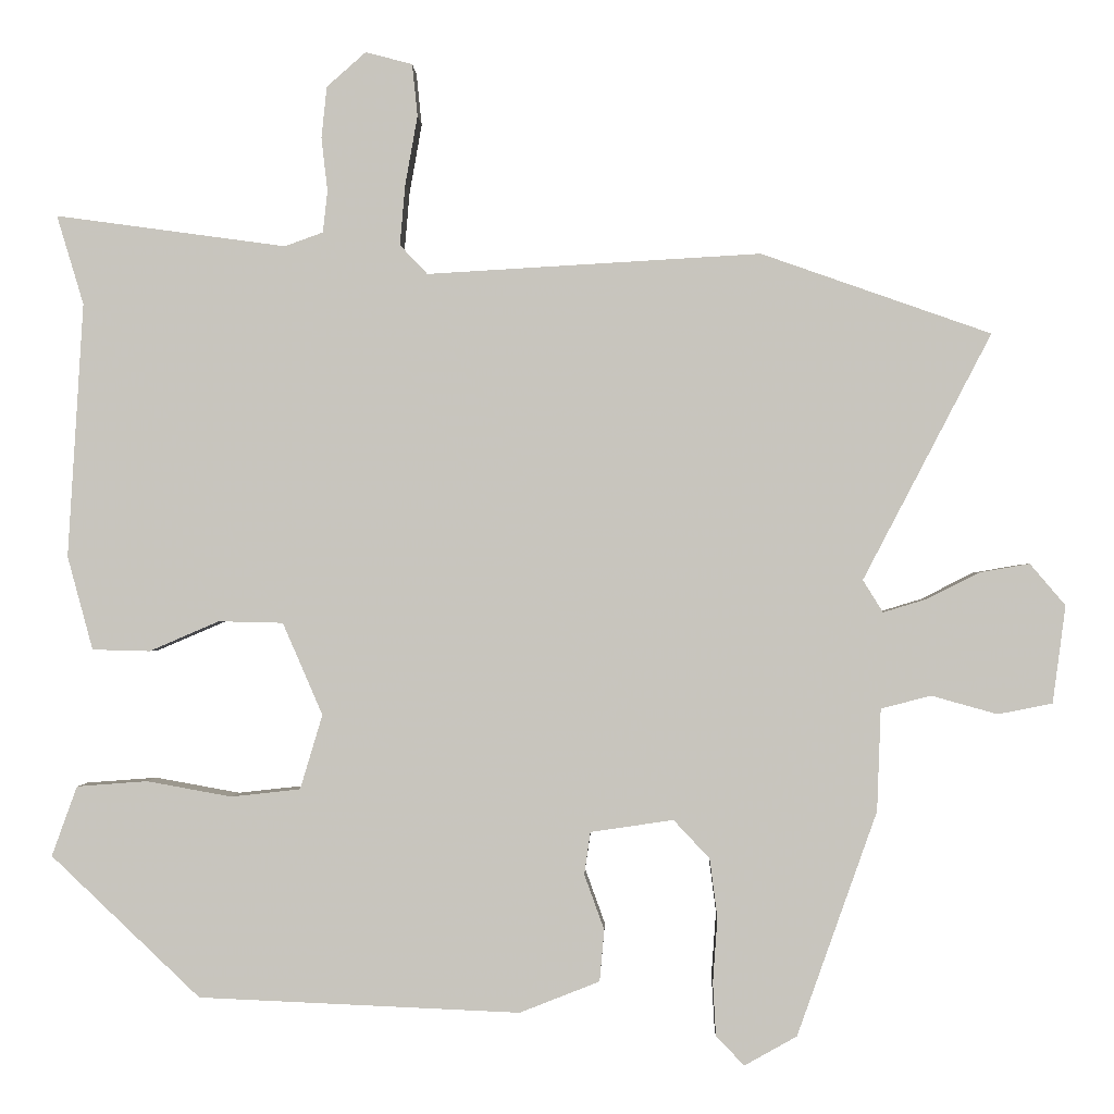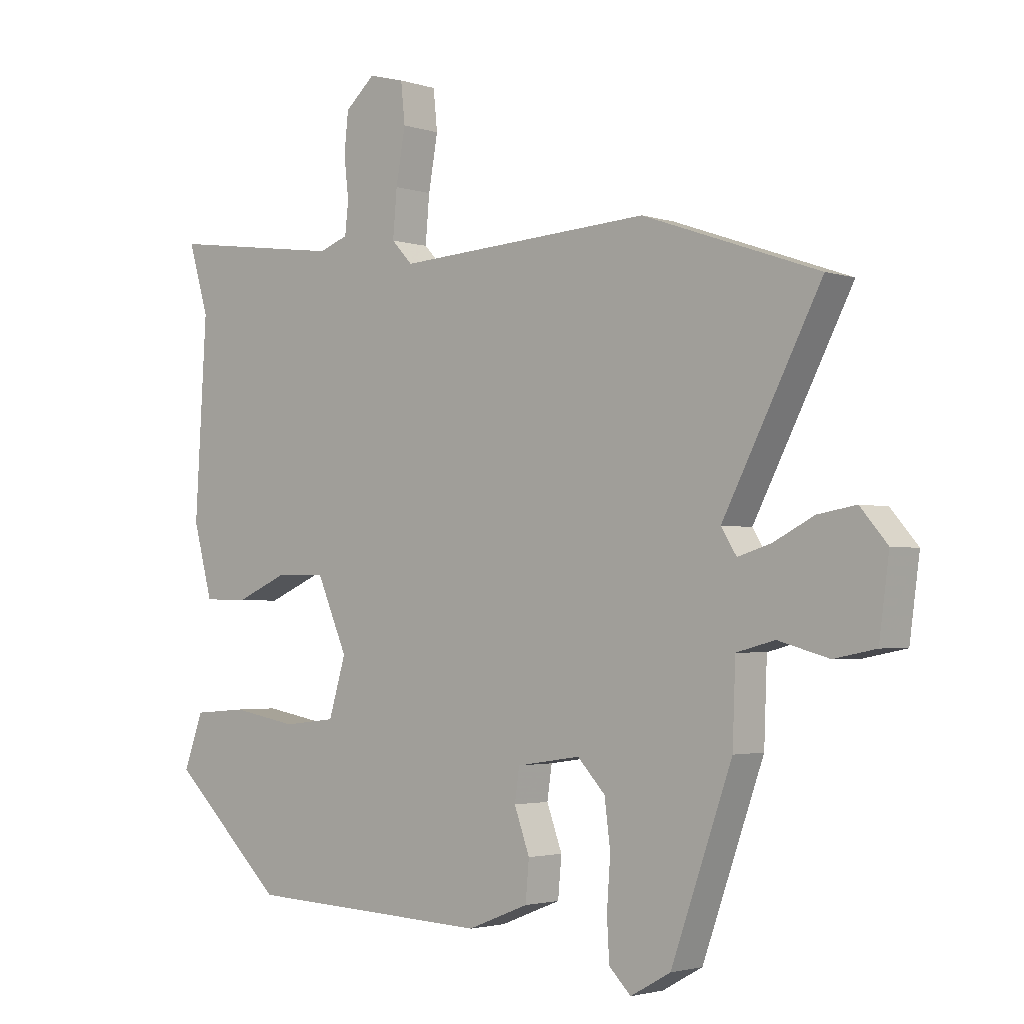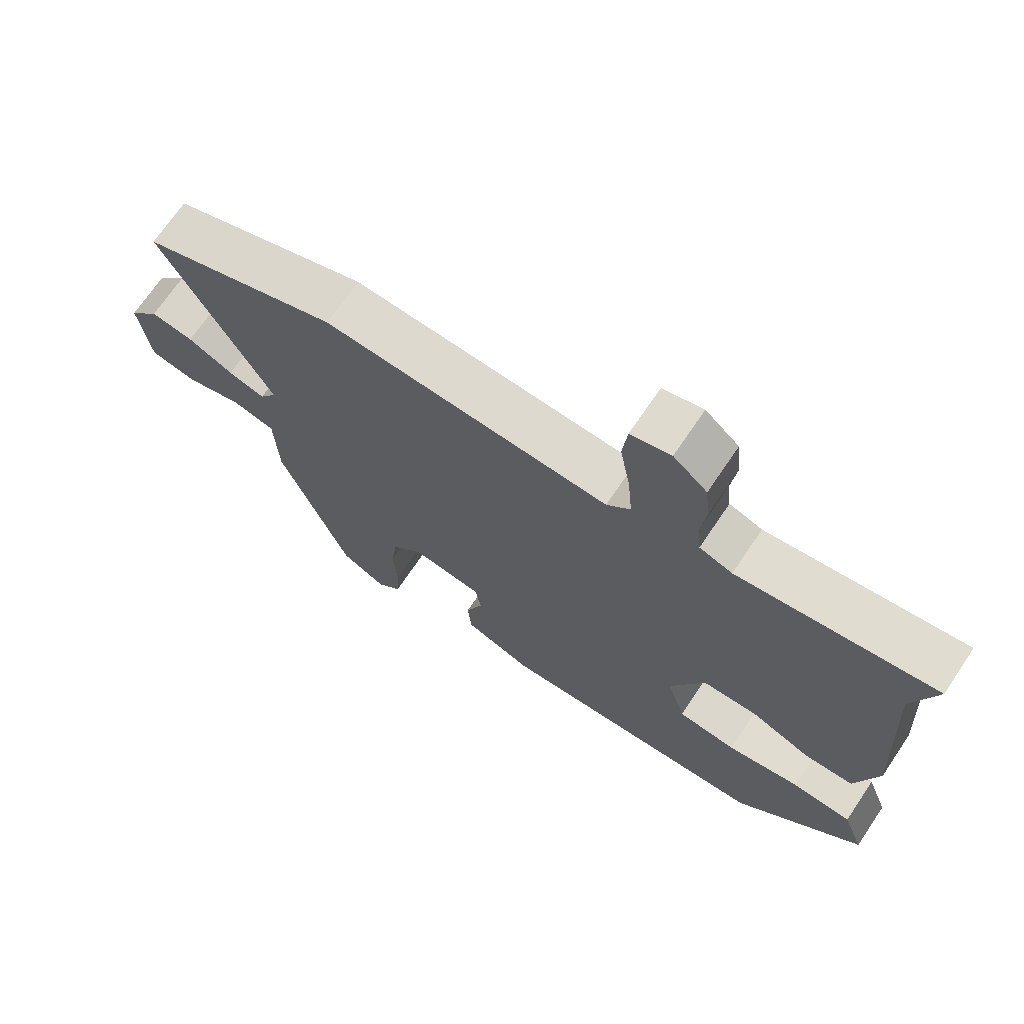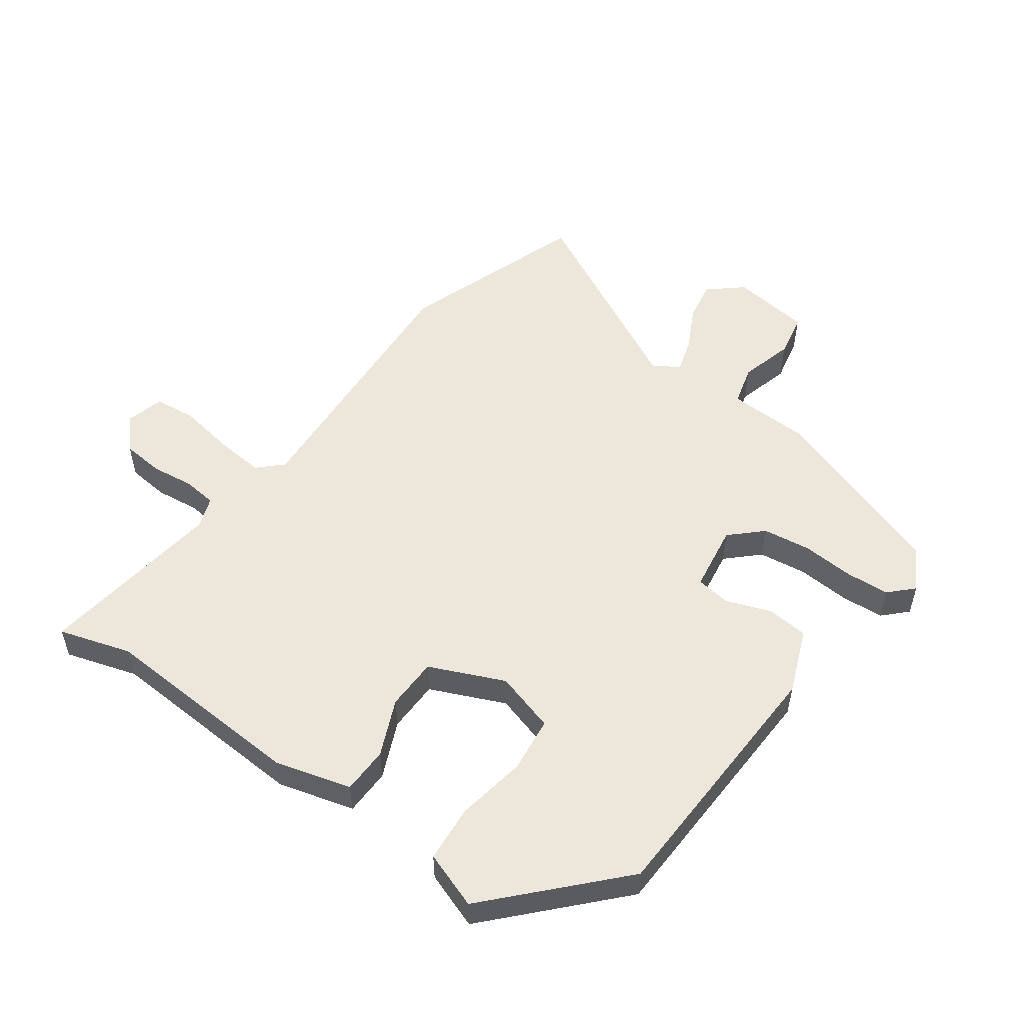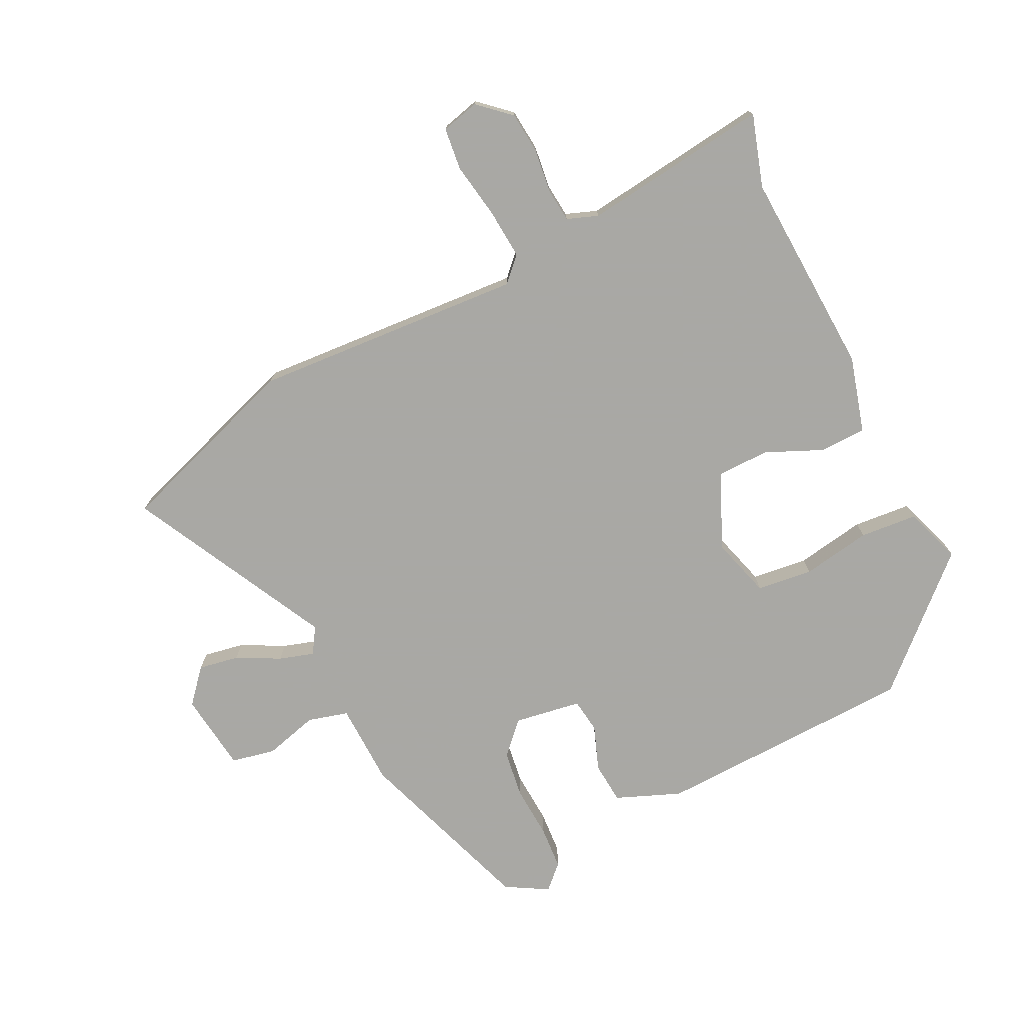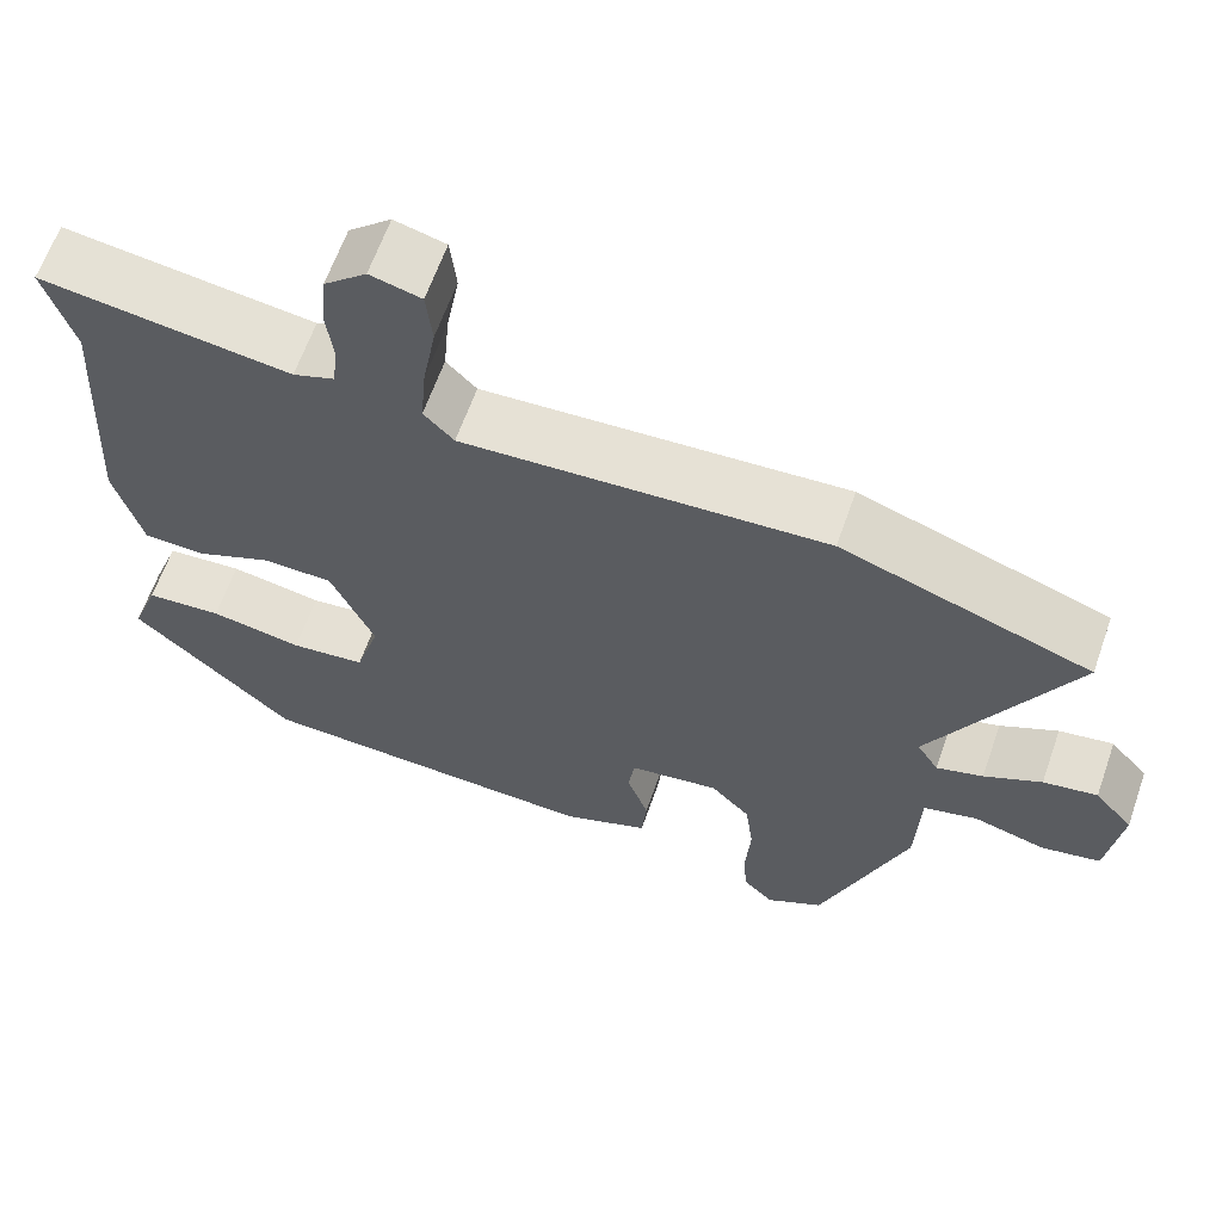
<metadata>
{"format":"obj","ext":"obj","renderer":"f3d","projection":"perspective","resolution":1024,"background":"white","views":[{"elev":-0.7,"azim":-178.3,"up":"+Z"},{"elev":-2.5,"azim":-138.4,"up":"+Z"},{"elev":70.2,"azim":34.0,"up":"+Z"},{"elev":53.4,"azim":125.6,"up":"+Y"},{"elev":-75.0,"azim":25.7,"up":"+Y"},{"elev":63.3,"azim":-160.7,"up":"+Z"}]}
</metadata>
<code>
v 0.338 0.07 -0.433
v -0.081 0.07 -0.451
v -0.185 0.07 -0.41
v -0.191 0.07 -0.343
v -0.165 0.07 -0.271
v -0.173 0.07 -0.216
v -0.281 0.07 -0.2
v -0.328 0.07 -0.25
v -0.338 0.07 -0.327
v -0.332 0.07 -0.411
v -0.336 0.07 -0.481
v -0.373 0.07 -0.518
v -0.441 0.07 -0.48
v -0.545 0.07 -0.188
v -0.55 0.07 -0.055
v -0.615 0.07 -0.038
v -0.701 0.07 -0.062
v -0.772 0.07 -0.048
v -0.789 0.07 0.079
v -0.743 0.07 0.133
v -0.678 0.07 0.122
v -0.609 0.07 0.087
v -0.553 0.07 0.07
v -0.527 0.07 0.112
v -0.694 0.07 0.432
v -0.395 0.07 0.537
v 0.04 0.07 0.512
v 0.076 0.07 0.55
v 0.069 0.07 0.629
v 0.053 0.07 0.719
v 0.06 0.07 0.787
v 0.121 0.07 0.803
v 0.172 0.07 0.758
v 0.179 0.07 0.691
v 0.171 0.07 0.621
v 0.177 0.07 0.567
v 0.227 0.07 0.549
v 0.527 0.07 0.59
v 0.492 0.07 0.474
v 0.512 0.07 0.143
v 0.479 0.07 0.021
v 0.404 0.07 0.019
v 0.313 0.07 0.058
v 0.229 0.07 0.056
v 0.177 0.07 -0.064
v 0.206 0.07 -0.161
v 0.296 0.07 -0.171
v 0.407 0.07 -0.151
v 0.499 0.07 -0.158
v 0.532 0.07 -0.249
v 0.338 0 -0.433
v -0.081 0 -0.451
v -0.185 0 -0.41
v -0.191 0 -0.343
v -0.165 0 -0.271
v -0.173 0 -0.216
v -0.281 0 -0.2
v -0.328 0 -0.25
v -0.338 0 -0.327
v -0.332 0 -0.411
v -0.336 0 -0.481
v -0.373 0 -0.518
v -0.441 0 -0.48
v -0.545 0 -0.188
v -0.55 0 -0.055
v -0.615 0 -0.038
v -0.701 0 -0.062
v -0.772 0 -0.048
v -0.789 0 0.079
v -0.743 0 0.133
v -0.678 0 0.122
v -0.609 0 0.087
v -0.553 0 0.07
v -0.527 0 0.112
v -0.694 0 0.432
v -0.395 0 0.537
v 0.04 0 0.512
v 0.076 0 0.55
v 0.069 0 0.629
v 0.053 0 0.719
v 0.06 0 0.787
v 0.121 0 0.803
v 0.172 0 0.758
v 0.179 0 0.691
v 0.171 0 0.621
v 0.177 0 0.567
v 0.227 0 0.549
v 0.527 0 0.59
v 0.492 0 0.474
v 0.512 0 0.143
v 0.479 0 0.021
v 0.404 0 0.019
v 0.313 0 0.058
v 0.229 0 0.056
v 0.177 0 -0.064
v 0.206 0 -0.161
v 0.296 0 -0.171
v 0.407 0 -0.151
v 0.499 0 -0.158
v 0.532 0 -0.249
f 3 4 5
f 2 3 5
f 1 2 5
f 50 1 5
f 49 50 5
f 48 49 5
f 47 48 5
f 46 47 5 6
f 45 46 6 7
f 44 45 7
f 41 42 43
f 40 41 43
f 39 40 43
f 39 43 44
f 38 39 44
f 37 38 44
f 36 37 44 7
f 33 34 35
f 32 33 35
f 31 32 35
f 30 31 35
f 29 30 35
f 28 29 35 36
f 36 7 8
f 28 36 8
f 27 28 8
f 26 27 8
f 25 26 8
f 24 25 8
f 20 21 22
f 19 20 22
f 18 19 22
f 17 18 22
f 16 17 22
f 15 16 22 23
f 15 23 24
f 14 15 24
f 13 14 24
f 12 13 24
f 11 12 24
f 10 11 24
f 9 10 24
f 8 9 24
f 55 54 53
f 55 53 52
f 55 52 51
f 55 51 100
f 55 100 99
f 55 99 98
f 55 98 97
f 56 55 97 96
f 57 56 96 95
f 57 95 94
f 93 92 91
f 93 91 90
f 93 90 89
f 94 93 89
f 94 89 88
f 94 88 87
f 57 94 87 86
f 85 84 83
f 85 83 82
f 85 82 81
f 85 81 80
f 85 80 79
f 86 85 79 78
f 58 57 86
f 58 86 78
f 58 78 77
f 58 77 76
f 58 76 75
f 58 75 74
f 72 71 70
f 72 70 69
f 72 69 68
f 72 68 67
f 72 67 66
f 73 72 66 65
f 74 73 65
f 74 65 64
f 74 64 63
f 74 63 62
f 74 62 61
f 74 61 60
f 74 60 59
f 74 59 58
f 1 51 52 2
f 2 52 53 3
f 3 53 54 4
f 4 54 55 5
f 5 55 56 6
f 6 56 57 7
f 7 57 58 8
f 8 58 59 9
f 9 59 60 10
f 10 60 61 11
f 11 61 62 12
f 12 62 63 13
f 13 63 64 14
f 14 64 65 15
f 15 65 66 16
f 16 66 67 17
f 17 67 68 18
f 18 68 69 19
f 19 69 70 20
f 20 70 71 21
f 21 71 72 22
f 22 72 73 23
f 23 73 74 24
f 24 74 75 25
f 25 75 76 26
f 26 76 77 27
f 27 77 78 28
f 28 78 79 29
f 29 79 80 30
f 30 80 81 31
f 31 81 82 32
f 32 82 83 33
f 33 83 84 34
f 34 84 85 35
f 35 85 86 36
f 36 86 87 37
f 37 87 88 38
f 38 88 89 39
f 39 89 90 40
f 40 90 91 41
f 41 91 92 42
f 42 92 93 43
f 43 93 94 44
f 44 94 95 45
f 45 95 96 46
f 46 96 97 47
f 47 97 98 48
f 48 98 99 49
f 49 99 100 50
f 50 100 51 1

</code>
